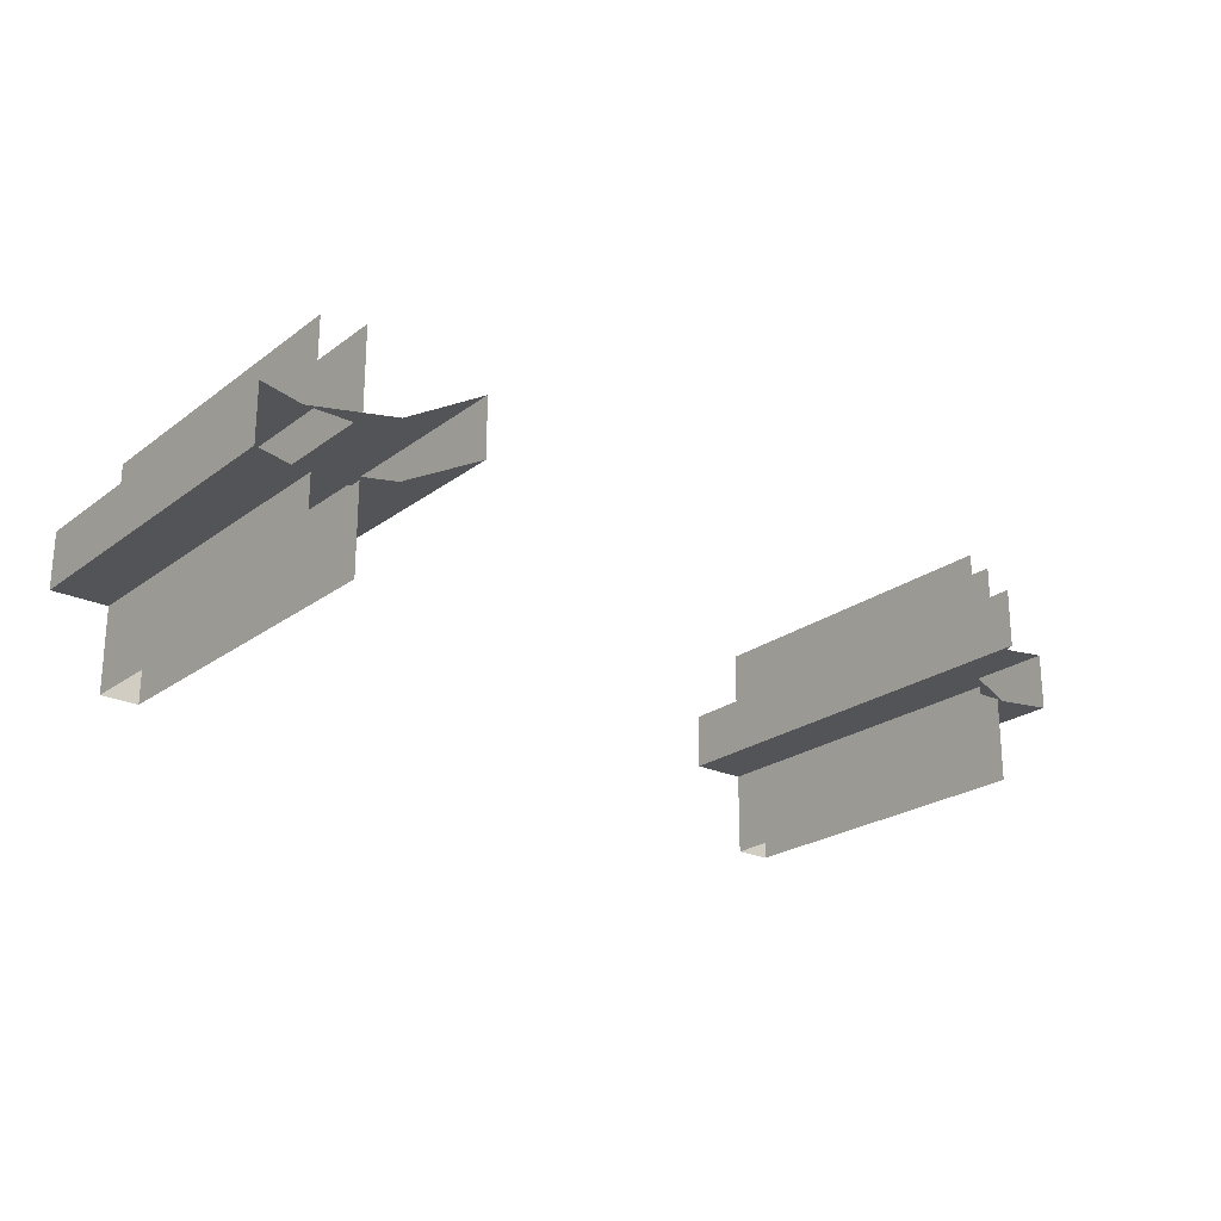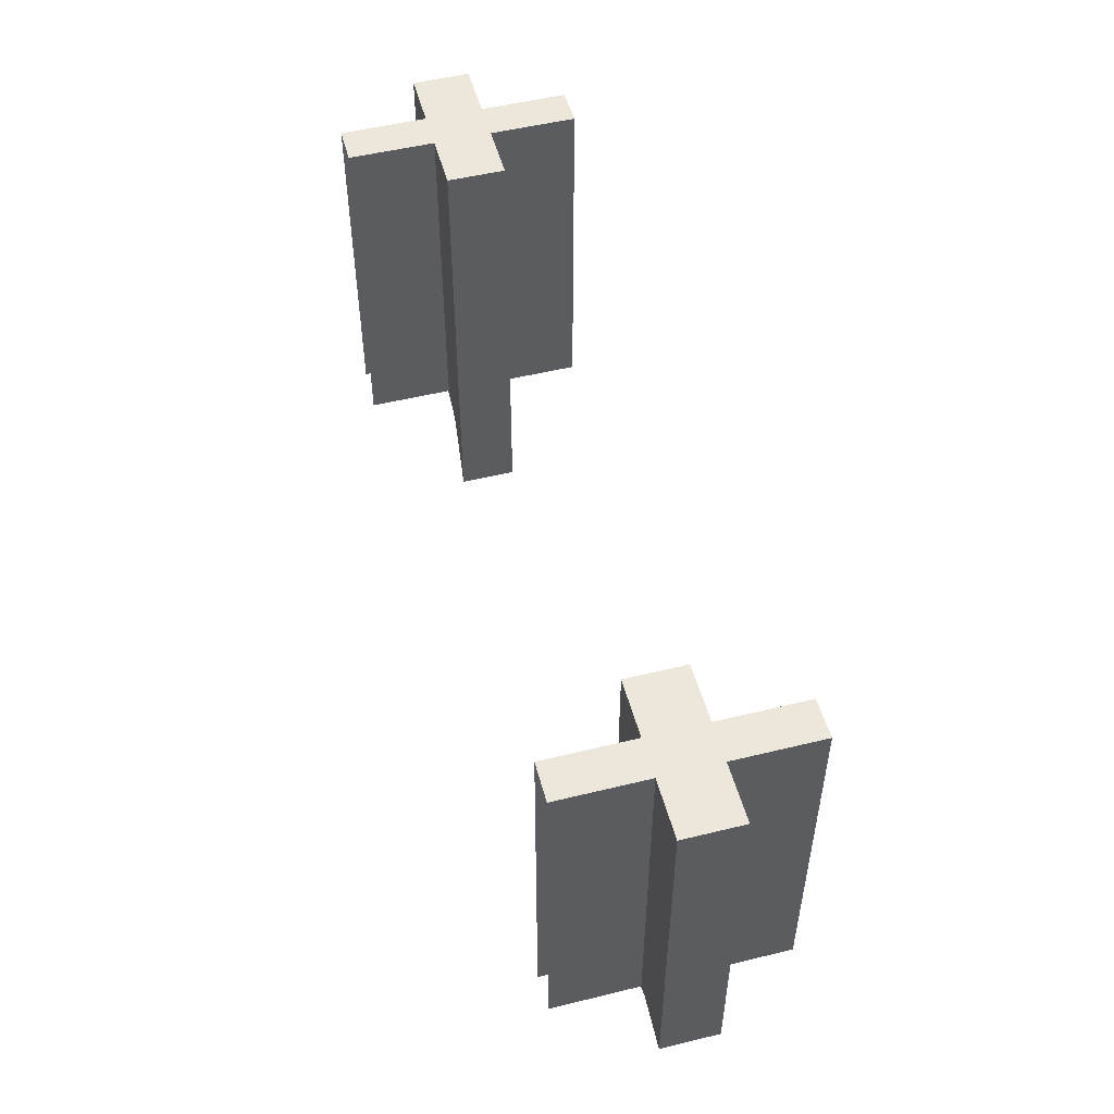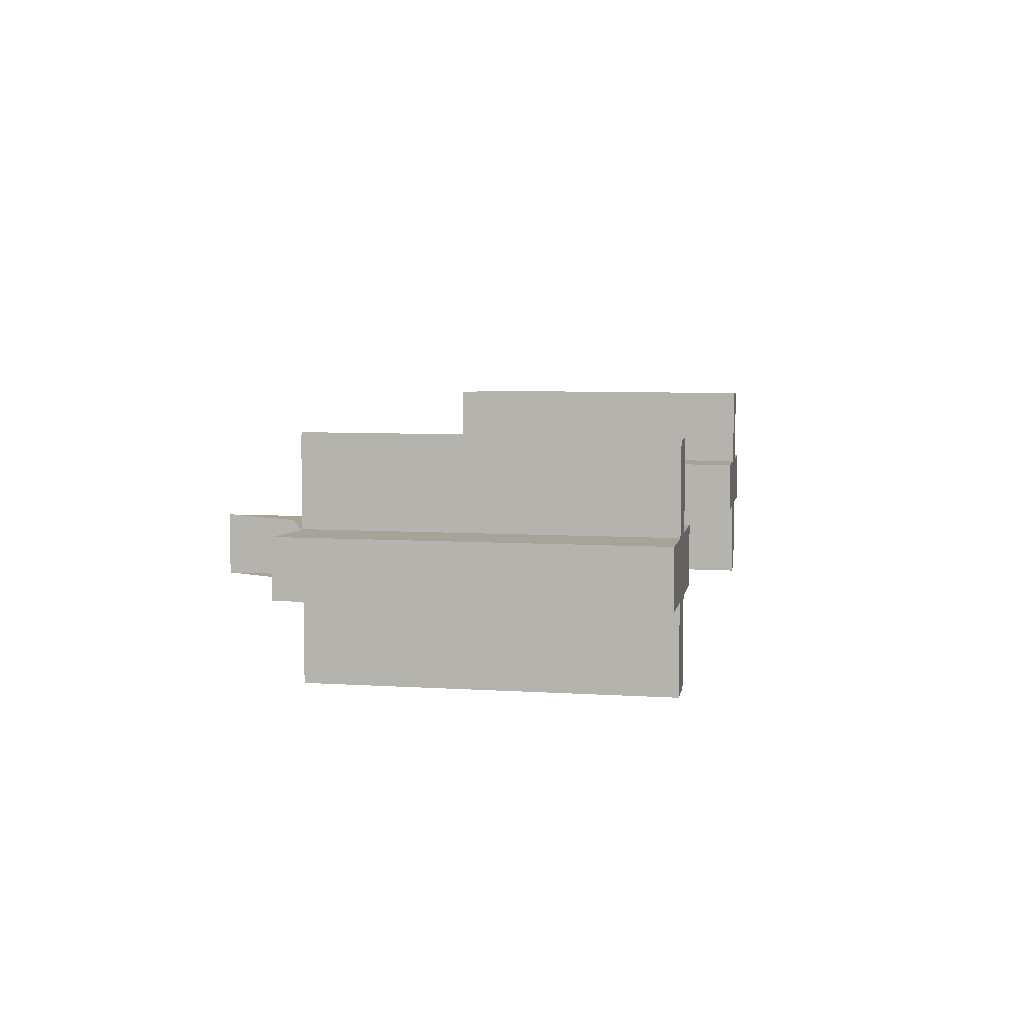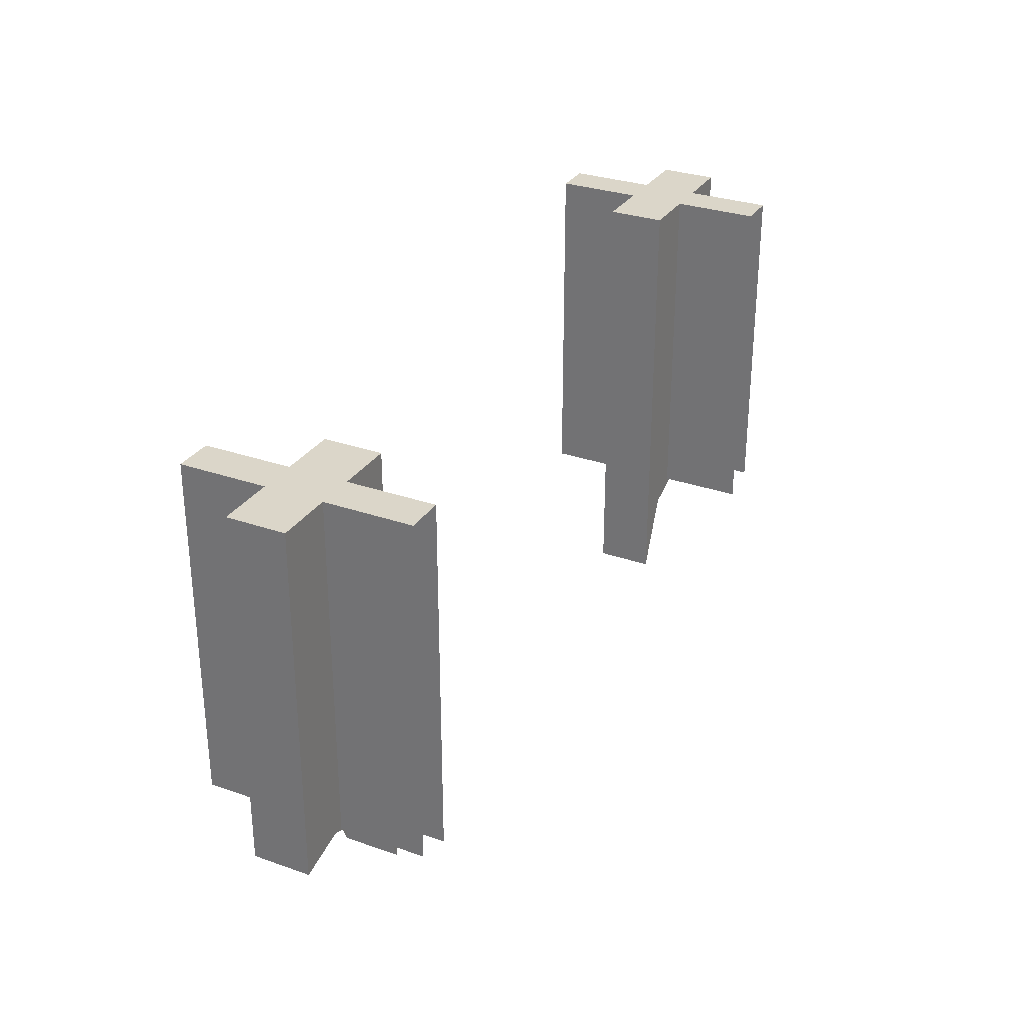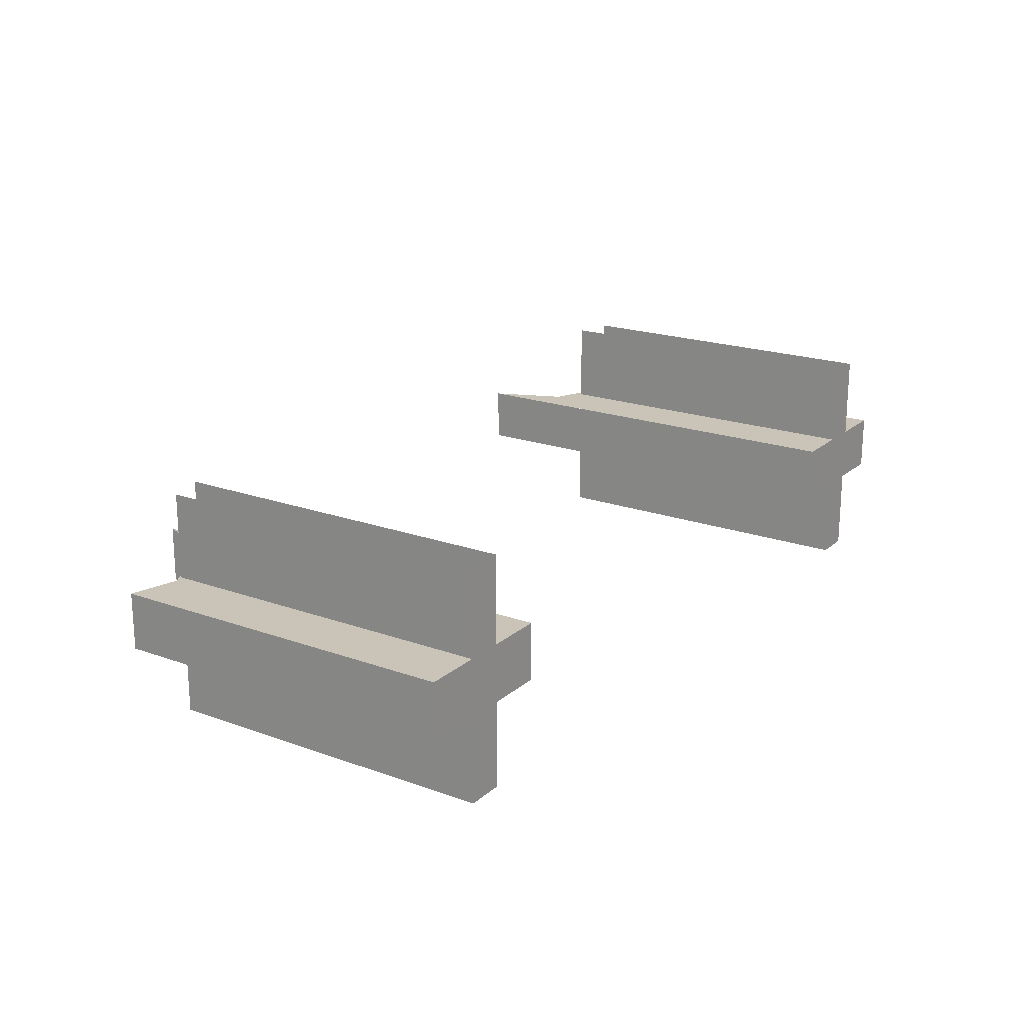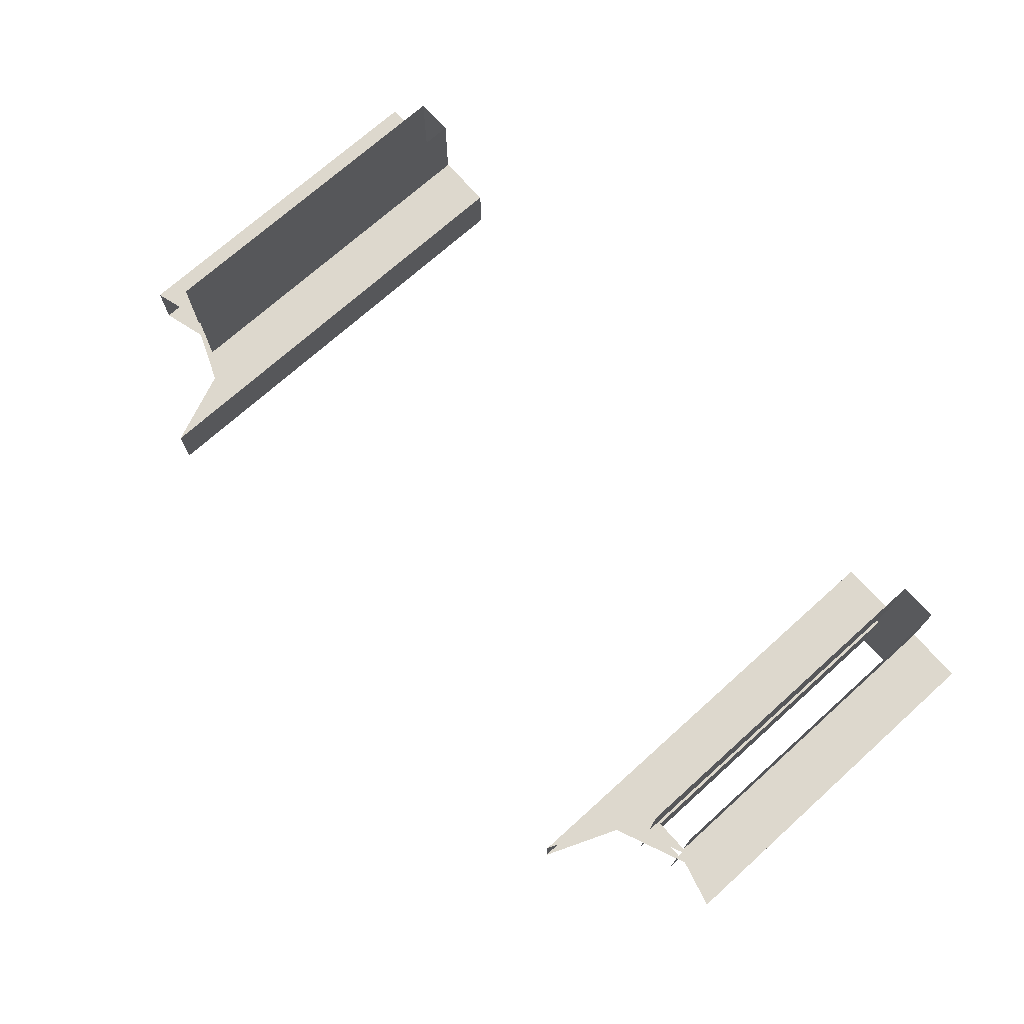
<metadata>
{"format":"obj","ext":"obj","renderer":"f3d","projection":"perspective","resolution":1024,"background":"white","views":[{"elev":-23.1,"azim":-38.9,"up":"+Z"},{"elev":51.5,"azim":75.1,"up":"+Y"},{"elev":6.8,"azim":100.4,"up":"+Z"},{"elev":30.1,"azim":117.0,"up":"+Y"},{"elev":19.9,"azim":123.6,"up":"+Z"},{"elev":72.3,"azim":48.1,"up":"+Z"}]}
</metadata>
<code>
v 0.95 2.375 -0.3
v 0.95 1.441 -0.3
v 0.95 1.441 -0.075
v 0.95 2.375 -0.075
v 0.95 2.375 0.075
v 0.95 1.441 0.075
v 0.95 1.441 0.3
v 0.95 2.375 0.3
v 1.05 2.375 0.3
v 1.05 1.47 0.3
v 1.05 1.47 0.075
v 1.05 2.375 0.075
v 1.05 2.375 -0.075
v 1.05 1.47 -0.075
v 1.05 1.47 -0.3
v 1.05 2.375 -0.3
v 1.05 2.375 0.3
v 1.05 2.375 -0.3
v 0.95 2.375 -0.3
v 0.95 2.375 0.3
v 1.05 2.375 0.075
v 1.2 2.375 0.075
v 1.2 2.375 -0.075
v 1.05 2.375 -0.075
v 0.8 2.375 0.075
v 0.95 2.375 0.075
v 0.95 2.375 -0.075
v 0.8 2.375 -0.075
v 1.2 2.375 0.075
v 1.2 1.441 0.075
v 1.2 1.441 -0.075
v 1.2 2.375 -0.075
v 0.8 2.375 -0.075
v 0.8 1.2 -0.075
v 0.8 1.2 0.075
v 0.8 2.375 0.075
v 1.2 1.475 0.075
v 1.075 1.475 0.075
v 1.2 1.441 0.075
v 1.2 1.441 -0.075
v 1.075 1.475 -0.075
v 1.2 1.475 -0.075
v 0.8 1.475 0.075
v 0.8805 1.394 0.075
v 0.8 1.2 0.075
v 0.8 1.475 0.075
v 1.075 1.475 0.075
v 0.8805 1.394 0.075
v 0.8 1.475 -0.075
v 0.8805 1.394 -0.075
v 0.8 1.2 -0.075
v 0.8 1.475 -0.075
v 1.075 1.475 -0.075
v 0.8805 1.394 -0.075
v 1.2 2.375 -0.075
v 1.2 1.475 -0.075
v 1.05 1.475 -0.075
v 1.05 2.375 -0.075
v 0.95 2.375 -0.075
v 0.95 1.475 -0.075
v 0.8 1.475 -0.075
v 0.8 2.375 -0.075
v 0.8 2.375 0.075
v 0.8 1.475 0.075
v 0.95 1.475 0.075
v 0.95 2.375 0.075
v 1.05 2.375 0.075
v 1.05 1.475 0.075
v 1.2 1.475 0.075
v 1.2 2.375 0.075
v -0.95 2.375 0.3
v -0.95 1.441 0.3
v -0.95 1.441 0.075
v -0.95 2.375 0.075
v -0.95 2.375 -0.075
v -0.95 1.441 -0.075
v -0.95 1.441 -0.3
v -0.95 2.375 -0.3
v -1.05 2.375 -0.3
v -1.05 1.47 -0.3
v -1.05 1.47 -0.075
v -1.05 2.375 -0.075
v -1.05 2.375 0.075
v -1.05 1.47 0.075
v -1.05 1.47 0.3
v -1.05 2.375 0.3
v -1.05 2.375 -0.3
v -1.05 2.375 0.3
v -0.95 2.375 0.3
v -0.95 2.375 -0.3
v -1.05 2.375 -0.075
v -1.2 2.375 -0.075
v -1.2 2.375 0.075
v -1.05 2.375 0.075
v -0.8 2.375 -0.075
v -0.95 2.375 -0.075
v -0.95 2.375 0.075
v -0.8 2.375 0.075
v -1.2 2.375 -0.075
v -1.2 1.441 -0.075
v -1.2 1.441 0.075
v -1.2 2.375 0.075
v -0.8 2.375 0.075
v -0.8 1.2 0.075
v -0.8 1.2 -0.075
v -0.8 2.375 -0.075
v -1.2 1.475 -0.075
v -1.075 1.475 -0.075
v -1.2 1.441 -0.075
v -1.2 1.441 0.075
v -1.075 1.475 0.075
v -1.2 1.475 0.075
v -0.8 1.475 -0.075
v -0.8805 1.394 -0.075
v -0.8 1.2 -0.075
v -0.8 1.475 -0.075
v -1.075 1.475 -0.075
v -0.8805 1.394 -0.075
v -0.8 1.475 0.075
v -0.8805 1.394 0.075
v -0.8 1.2 0.075
v -0.8 1.475 0.075
v -1.075 1.475 0.075
v -0.8805 1.394 0.075
v -1.2 2.375 0.075
v -1.2 1.475 0.075
v -1.05 1.475 0.075
v -1.05 2.375 0.075
v -0.95 2.375 0.075
v -0.95 1.475 0.075
v -0.8 1.475 0.075
v -0.8 2.375 0.075
v -0.8 2.375 -0.075
v -0.8 1.475 -0.075
v -0.95 1.475 -0.075
v -0.95 2.375 -0.075
v -1.05 2.375 -0.075
v -1.05 1.475 -0.075
v -1.2 1.475 -0.075
v -1.2 2.375 -0.075
g mesh7068056
f 1 2 3
f 3 4 1
f 5 6 7
f 7 8 5
f 9 10 11
f 11 12 9
f 13 14 15
f 15 16 13
f 17 18 19
f 19 20 17
f 21 22 23
f 23 24 21
f 25 26 27
f 27 28 25
f 29 30 31
f 31 32 29
f 33 34 35
f 35 36 33
f 37 38 39
f 40 41 42
g mesh7068058
f 43 45 44
f 46 48 47
g mesh7068061
f 49 50 51
f 52 53 54
f 55 56 57
f 57 58 55
f 59 60 61
f 61 62 59
f 63 64 65
f 65 66 63
f 67 68 69
f 69 70 67
f 71 72 73
f 73 74 71
f 75 76 77
f 77 78 75
f 79 80 81
f 81 82 79
f 83 84 85
f 85 86 83
f 87 88 89
f 89 90 87
f 91 92 93
f 93 94 91
f 95 96 97
f 97 98 95
f 99 100 101
f 101 102 99
f 103 104 105
f 105 106 103
f 107 108 109
f 110 111 112
g mesh7068064
f 113 115 114
f 116 118 117
g mesh7068067
f 119 120 121
f 122 123 124
f 125 126 127
f 127 128 125
f 129 130 131
f 131 132 129
f 133 134 135
f 135 136 133
f 137 138 139
f 139 140 137

</code>
